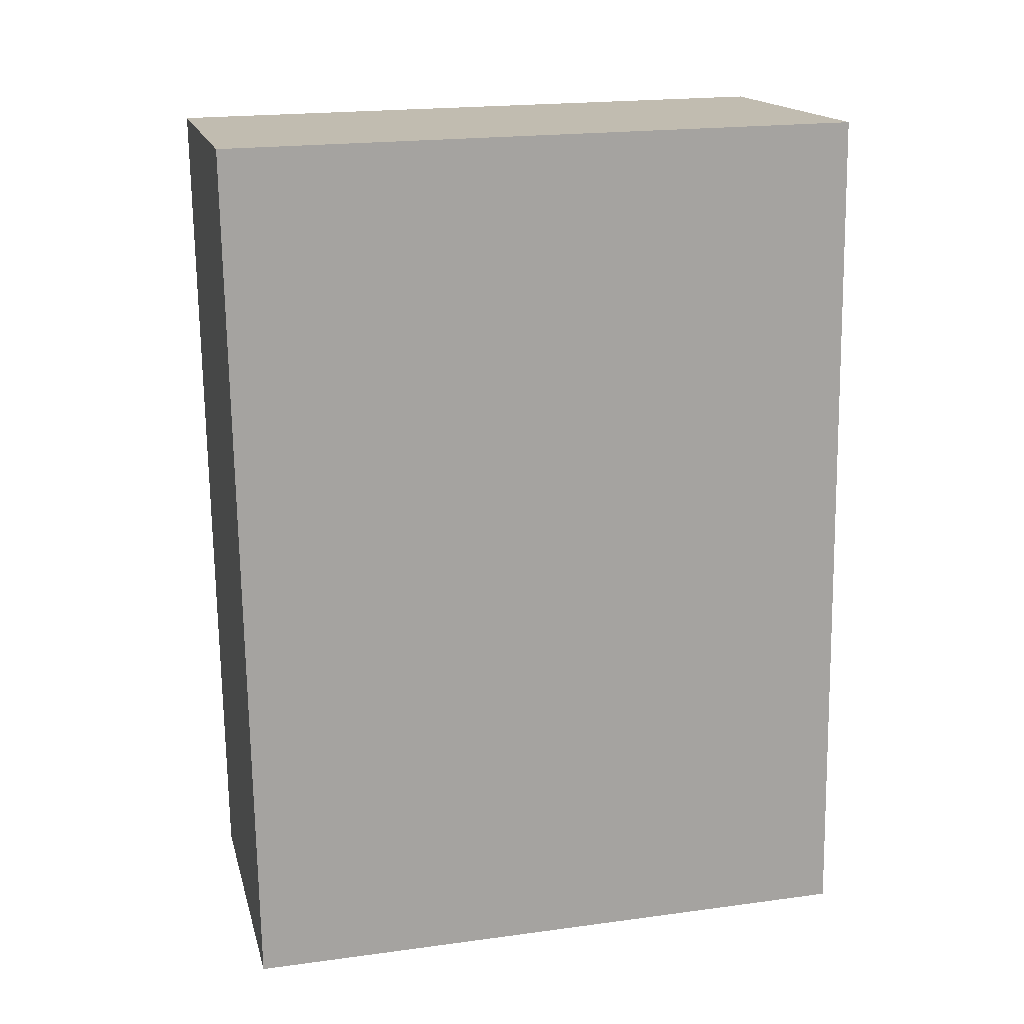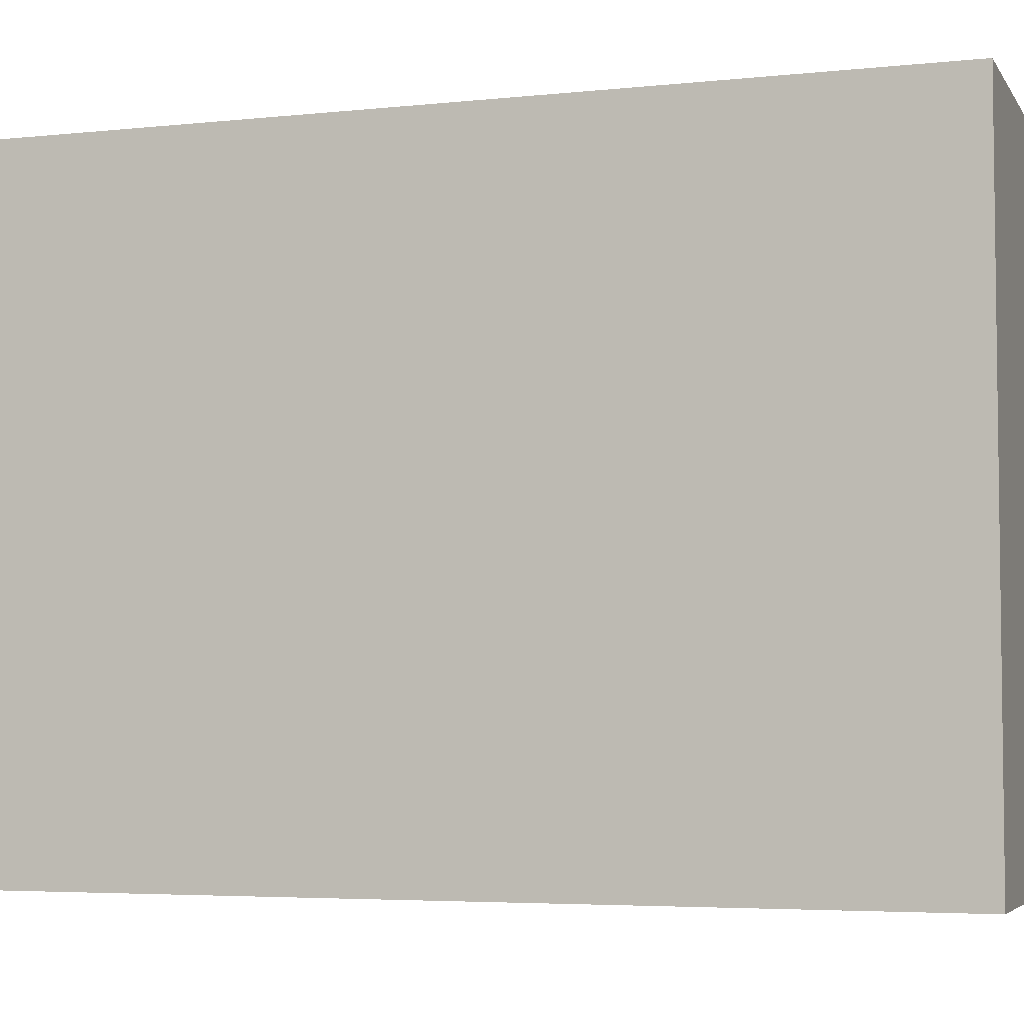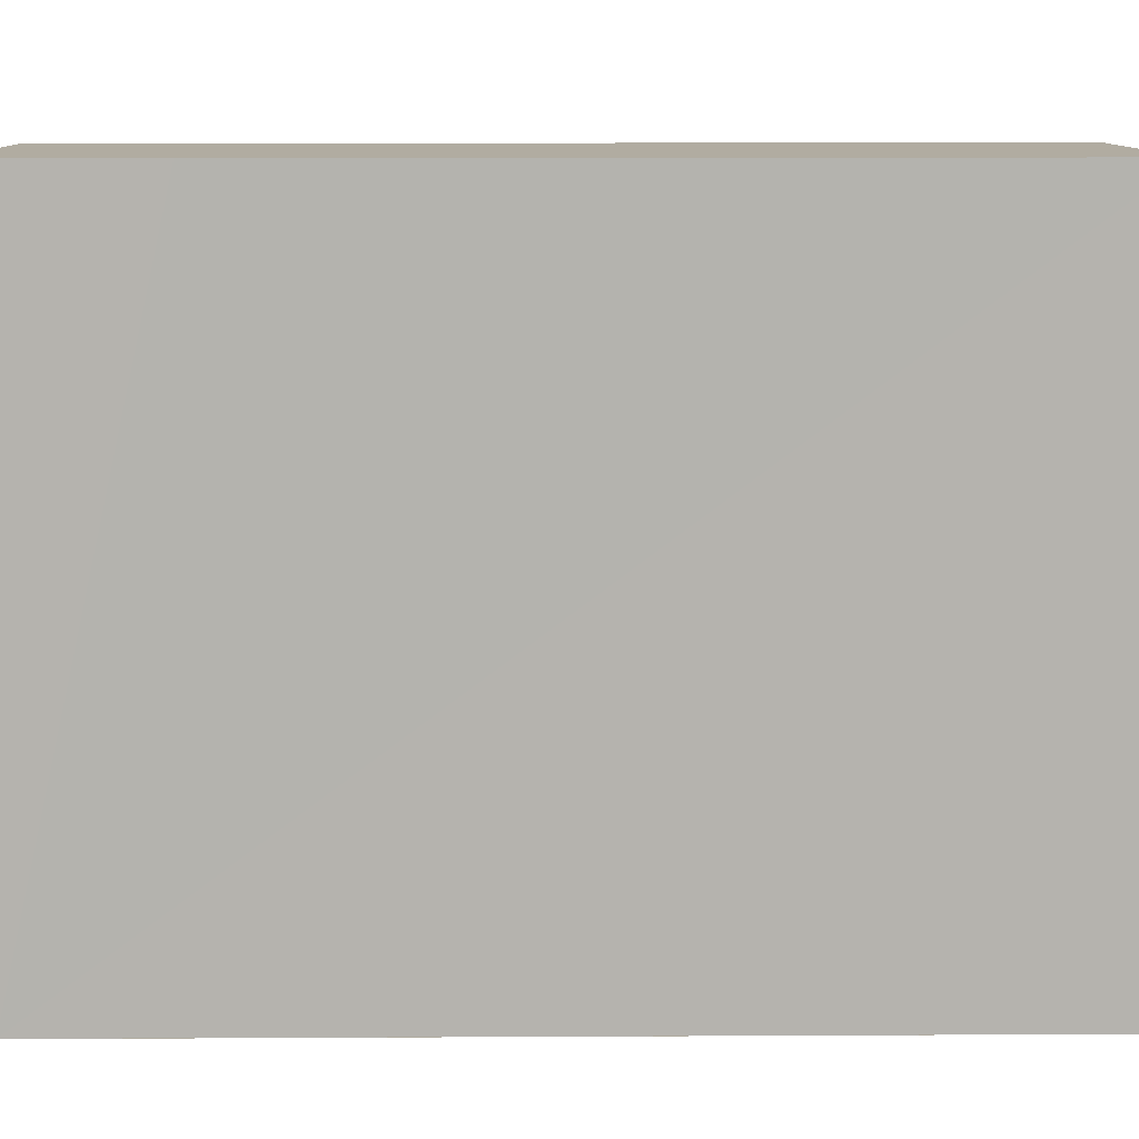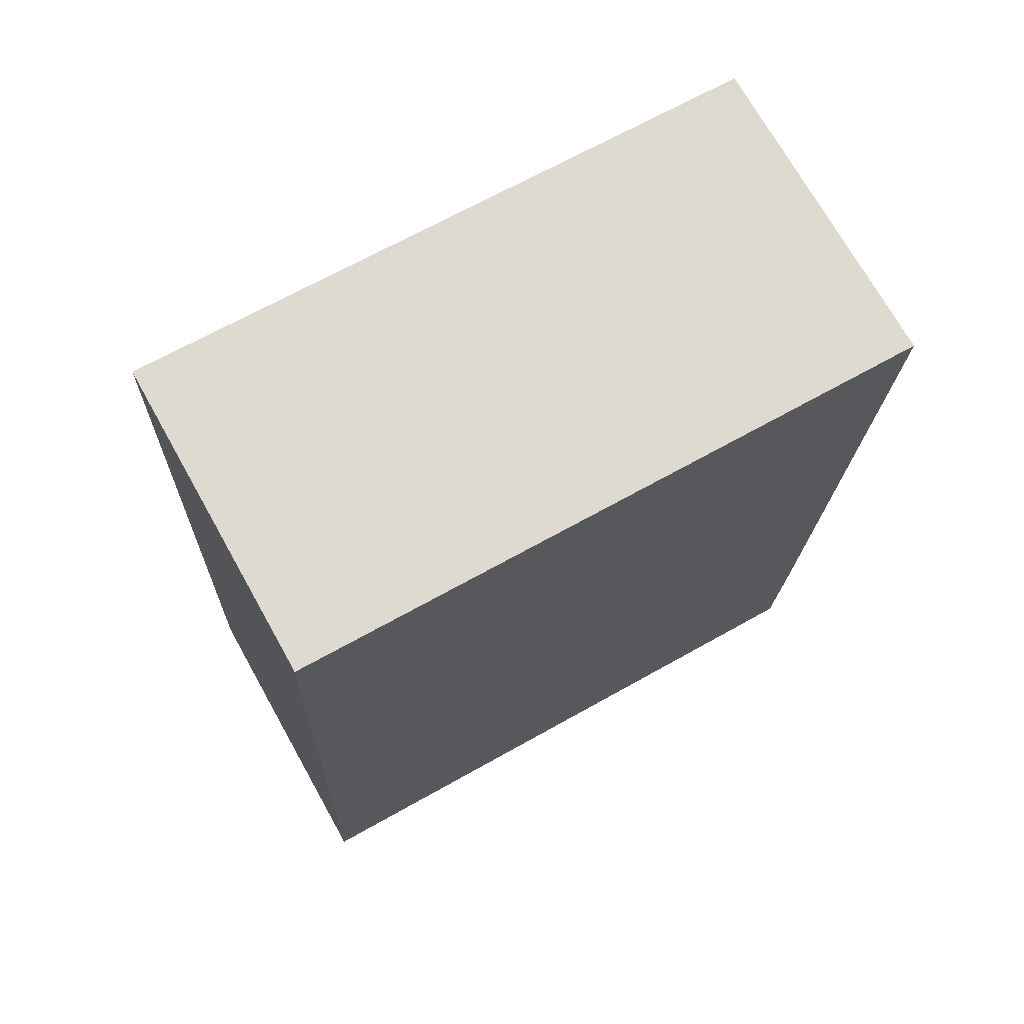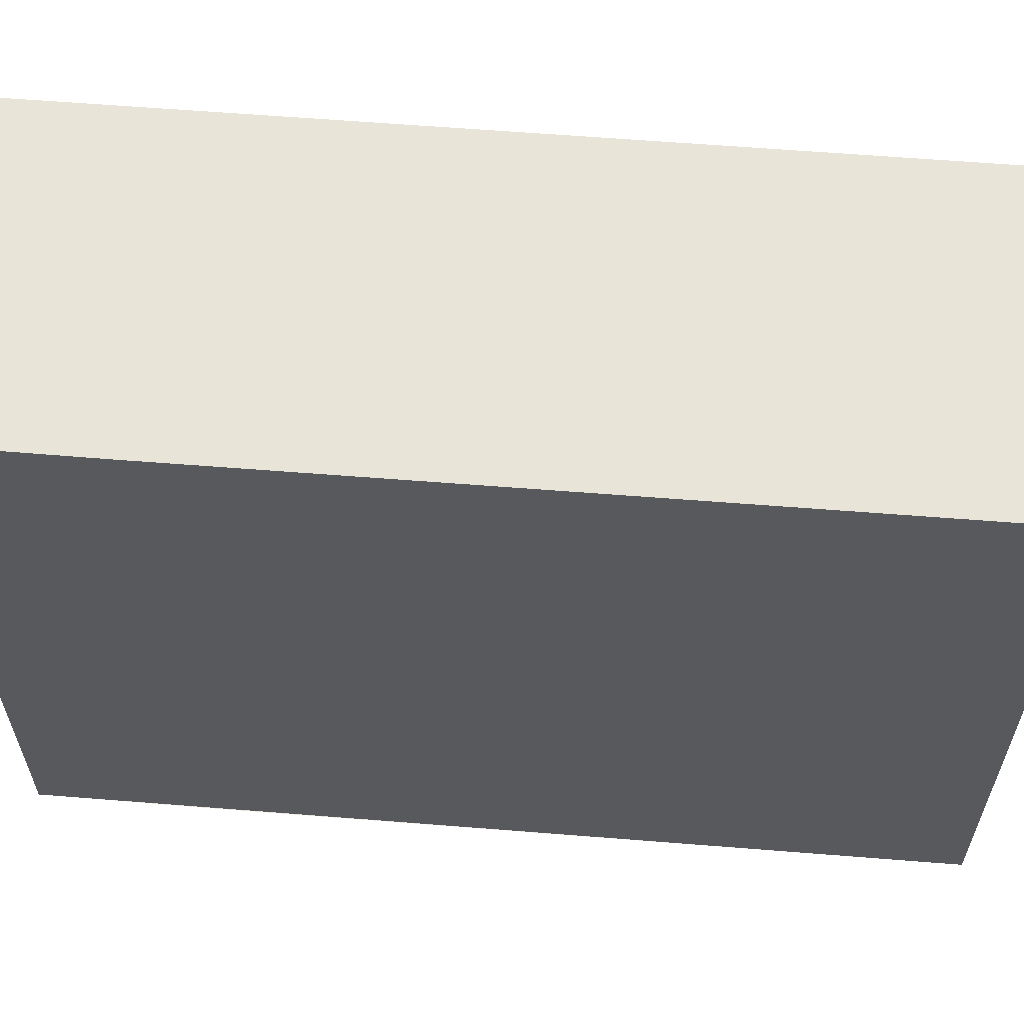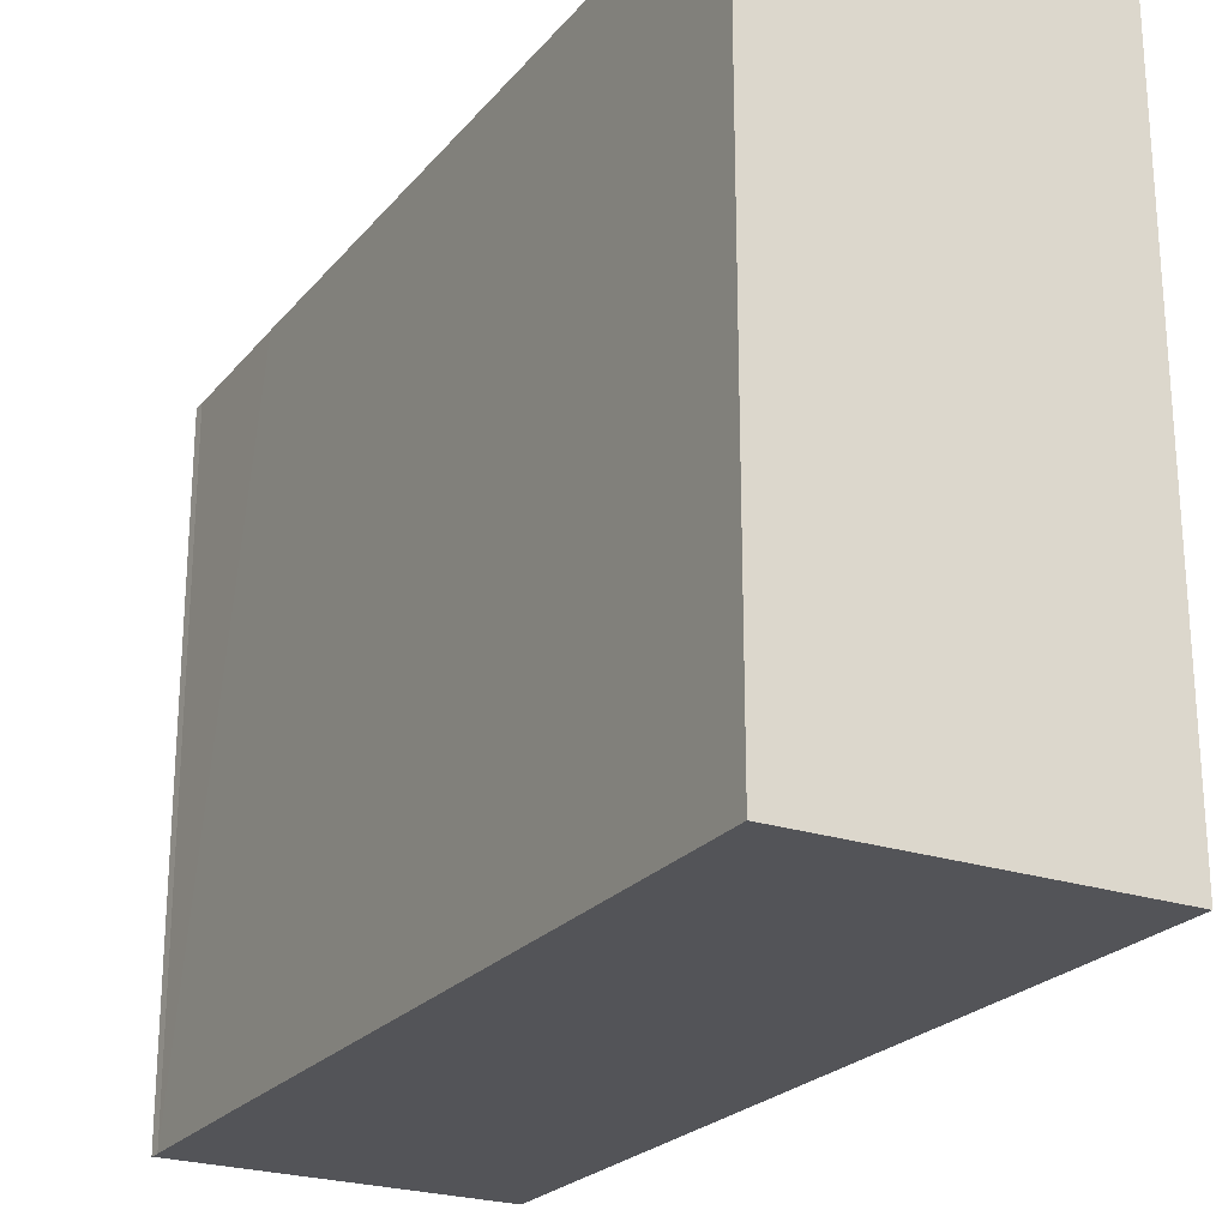
<metadata>
{"format":"obj","ext":"obj","renderer":"f3d","projection":"perspective","resolution":1024,"background":"white","views":[{"elev":20.5,"azim":76.2,"up":"+Z"},{"elev":-4.6,"azim":105.3,"up":"+Y"},{"elev":10.2,"azim":-94.3,"up":"+Y"},{"elev":67.9,"azim":-119.4,"up":"+Z"},{"elev":60.5,"azim":-88.9,"up":"+Y"},{"elev":-23.6,"azim":-32.9,"up":"+Y"}]}
</metadata>
<code>
v  5.699 11.48 0.386
v  0.782 11.48 -12.67
v  0 11.48 7.027e-16
v  6.689 11.48 -15.19
v  0.957 11.48 -15.28
v  0.958 11.48 -15.46
v  0.958 9.469e-16 -15.46
v  0.957 9.353e-16 -15.28
v  0 0 0
v  0.782 7.76e-16 -12.67
v  5.699 -2.364e-17 0.386
v  6.689 9.301e-16 -15.19
g defaultobject
f 1 2 3
f 2 1 4
f 2 4 5
f 5 4 6
f 7 5 6
f 5 7 8
f 8 2 5
f 2 8 3
f 3 8 9
f 9 8 10
f 9 1 3
f 1 9 11
f 11 4 1
f 4 11 12
f 12 6 4
f 6 12 7
f 9 12 11
f 12 9 10
f 12 10 8
f 12 8 7

</code>
